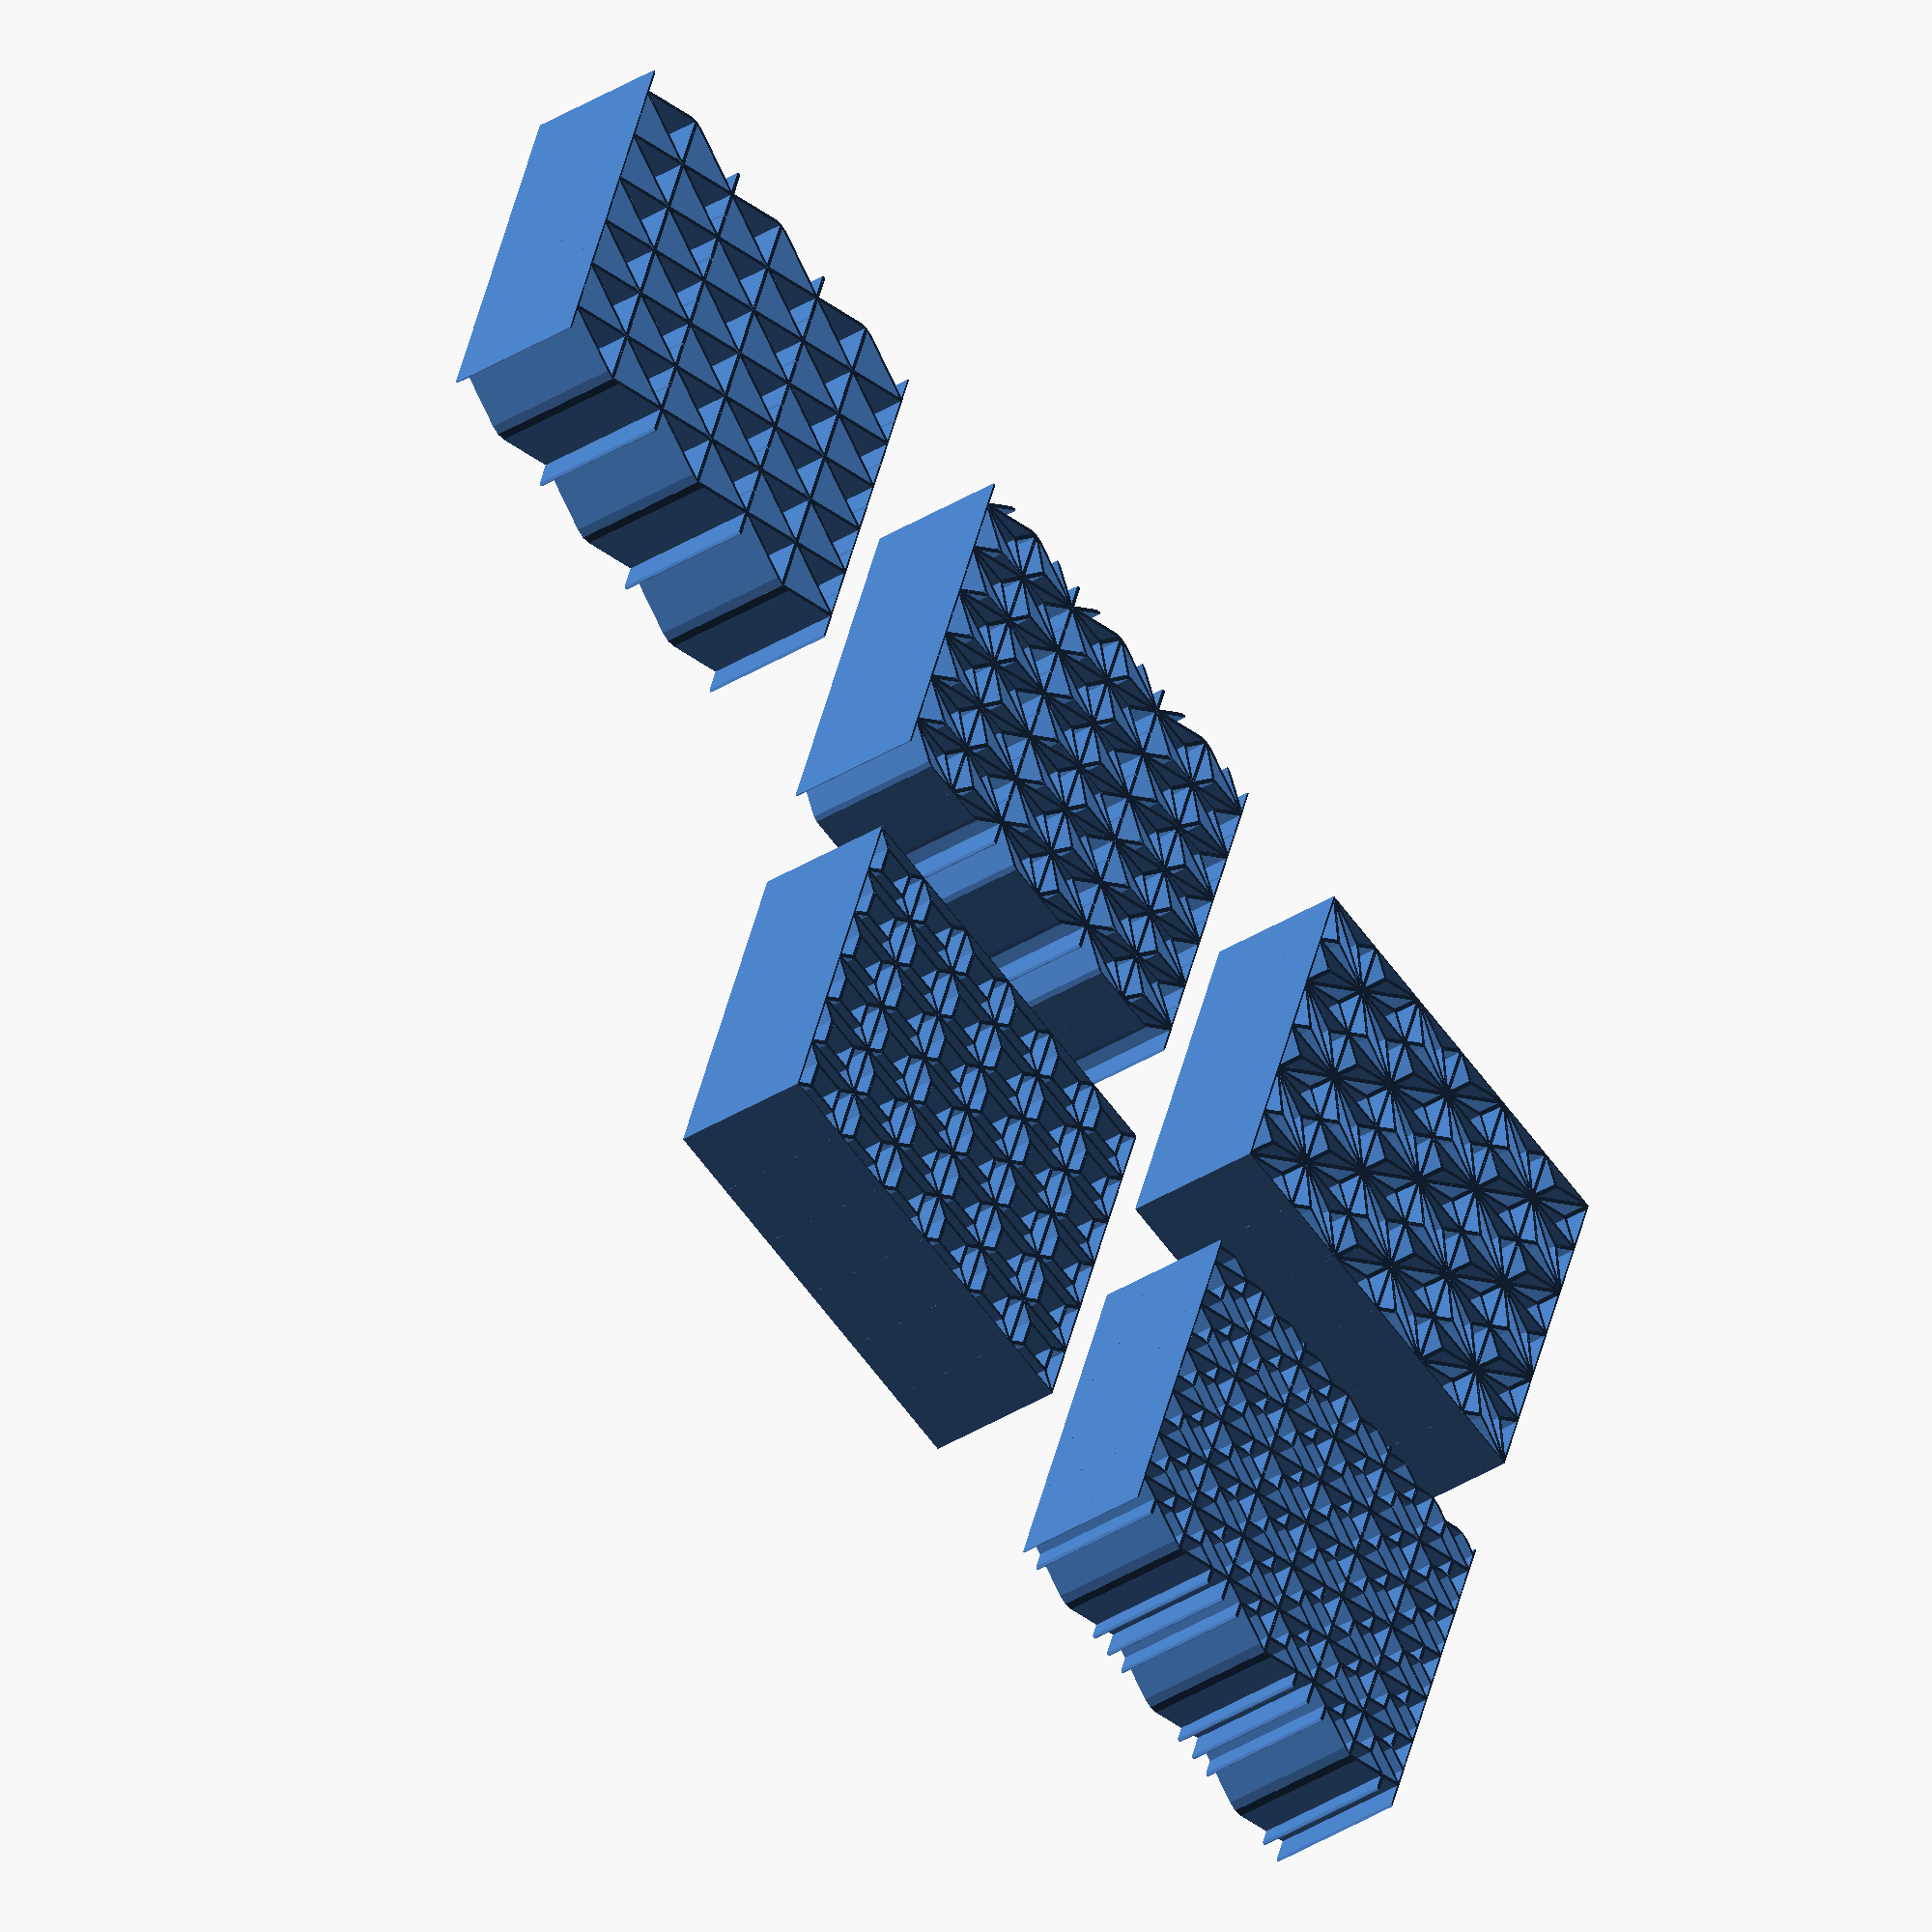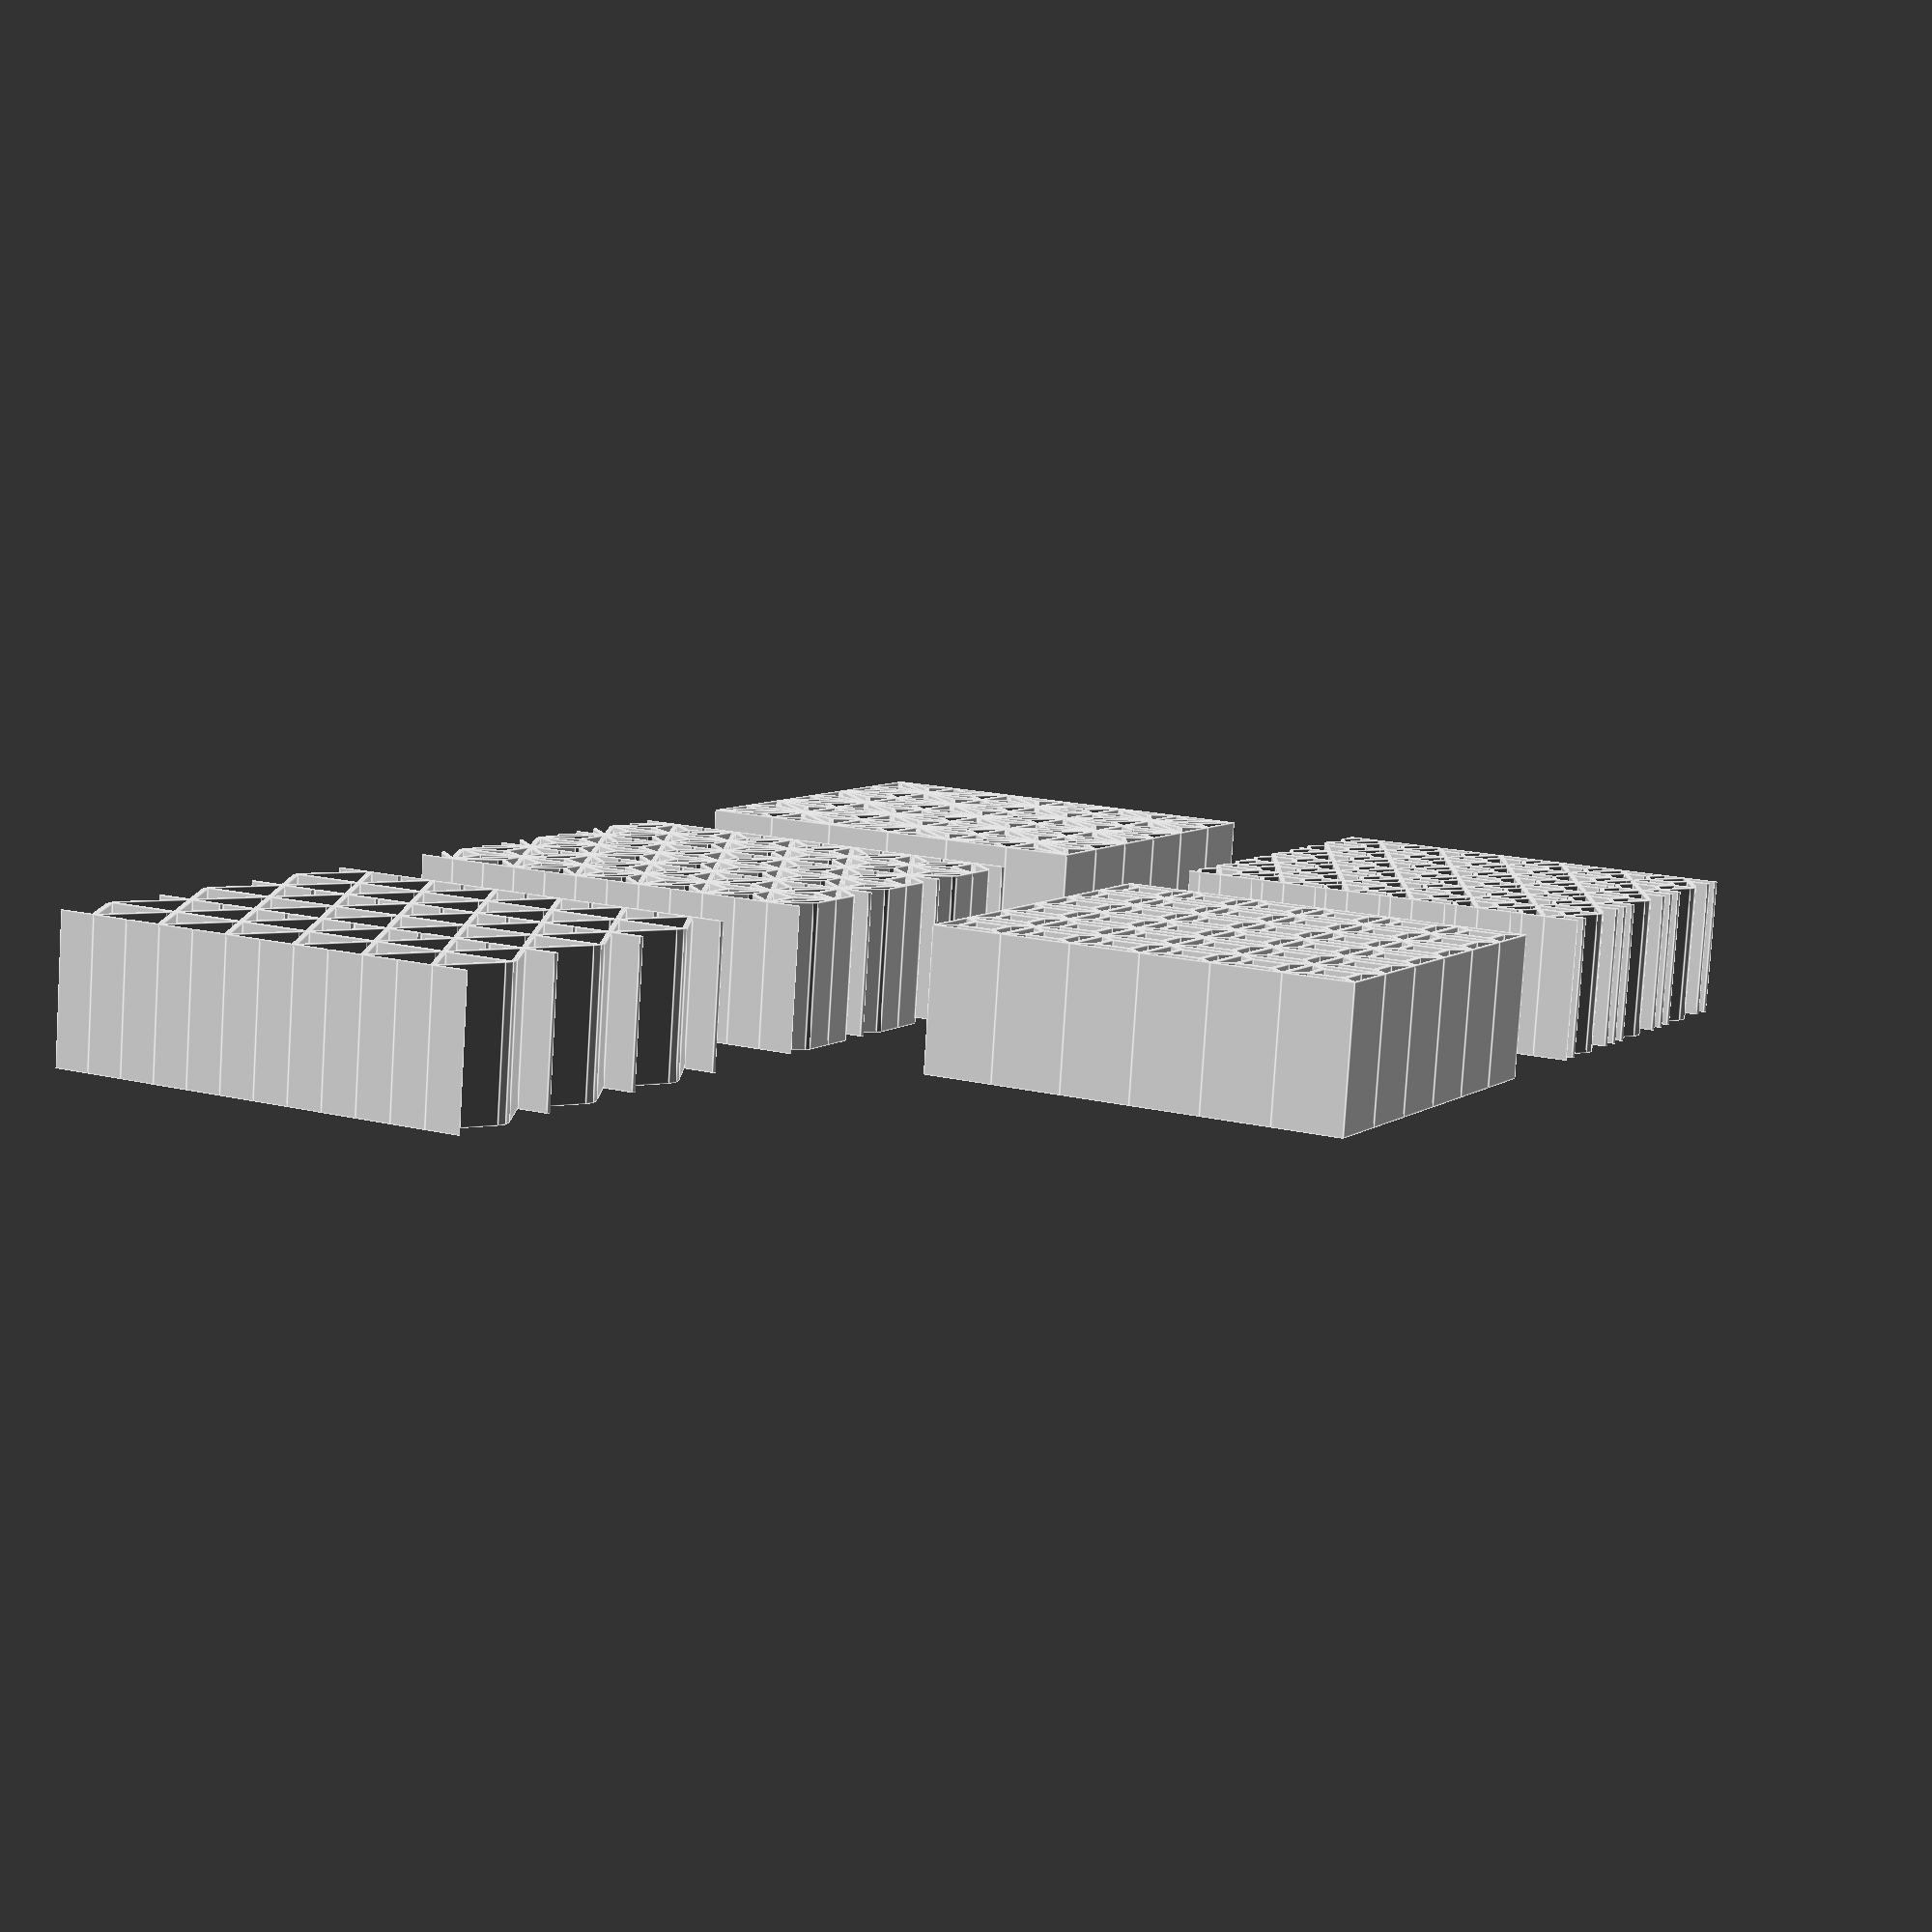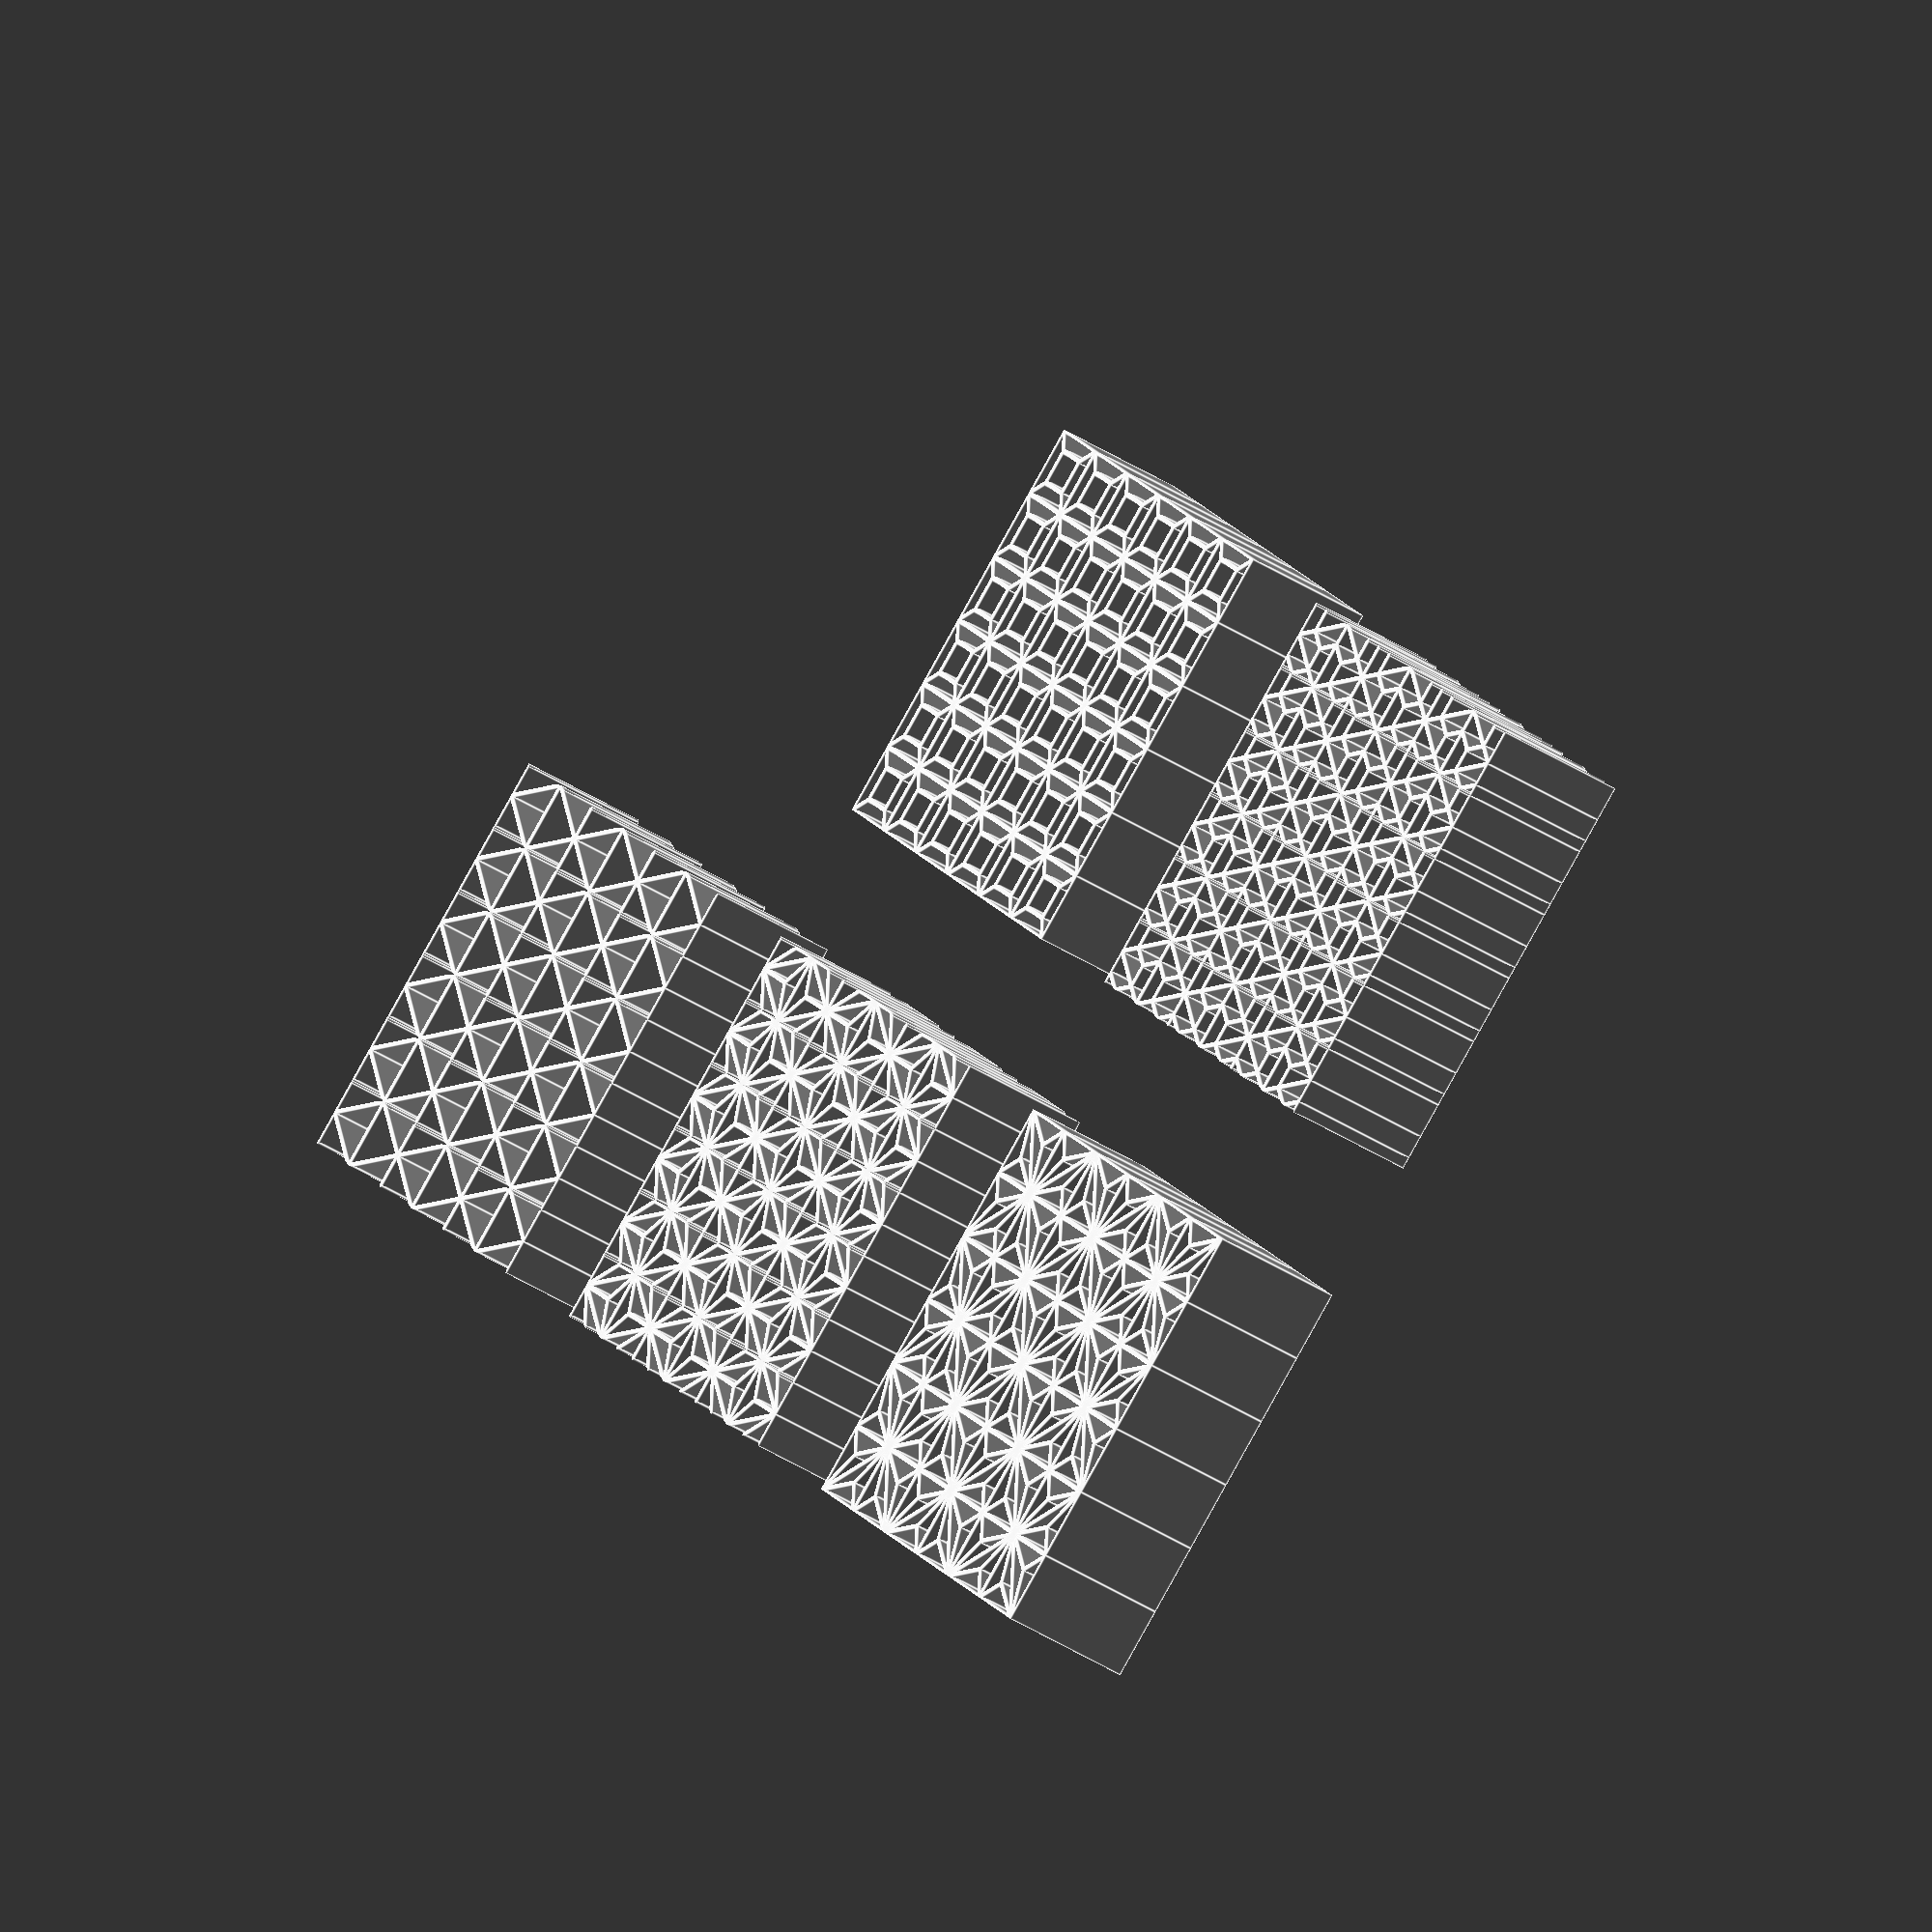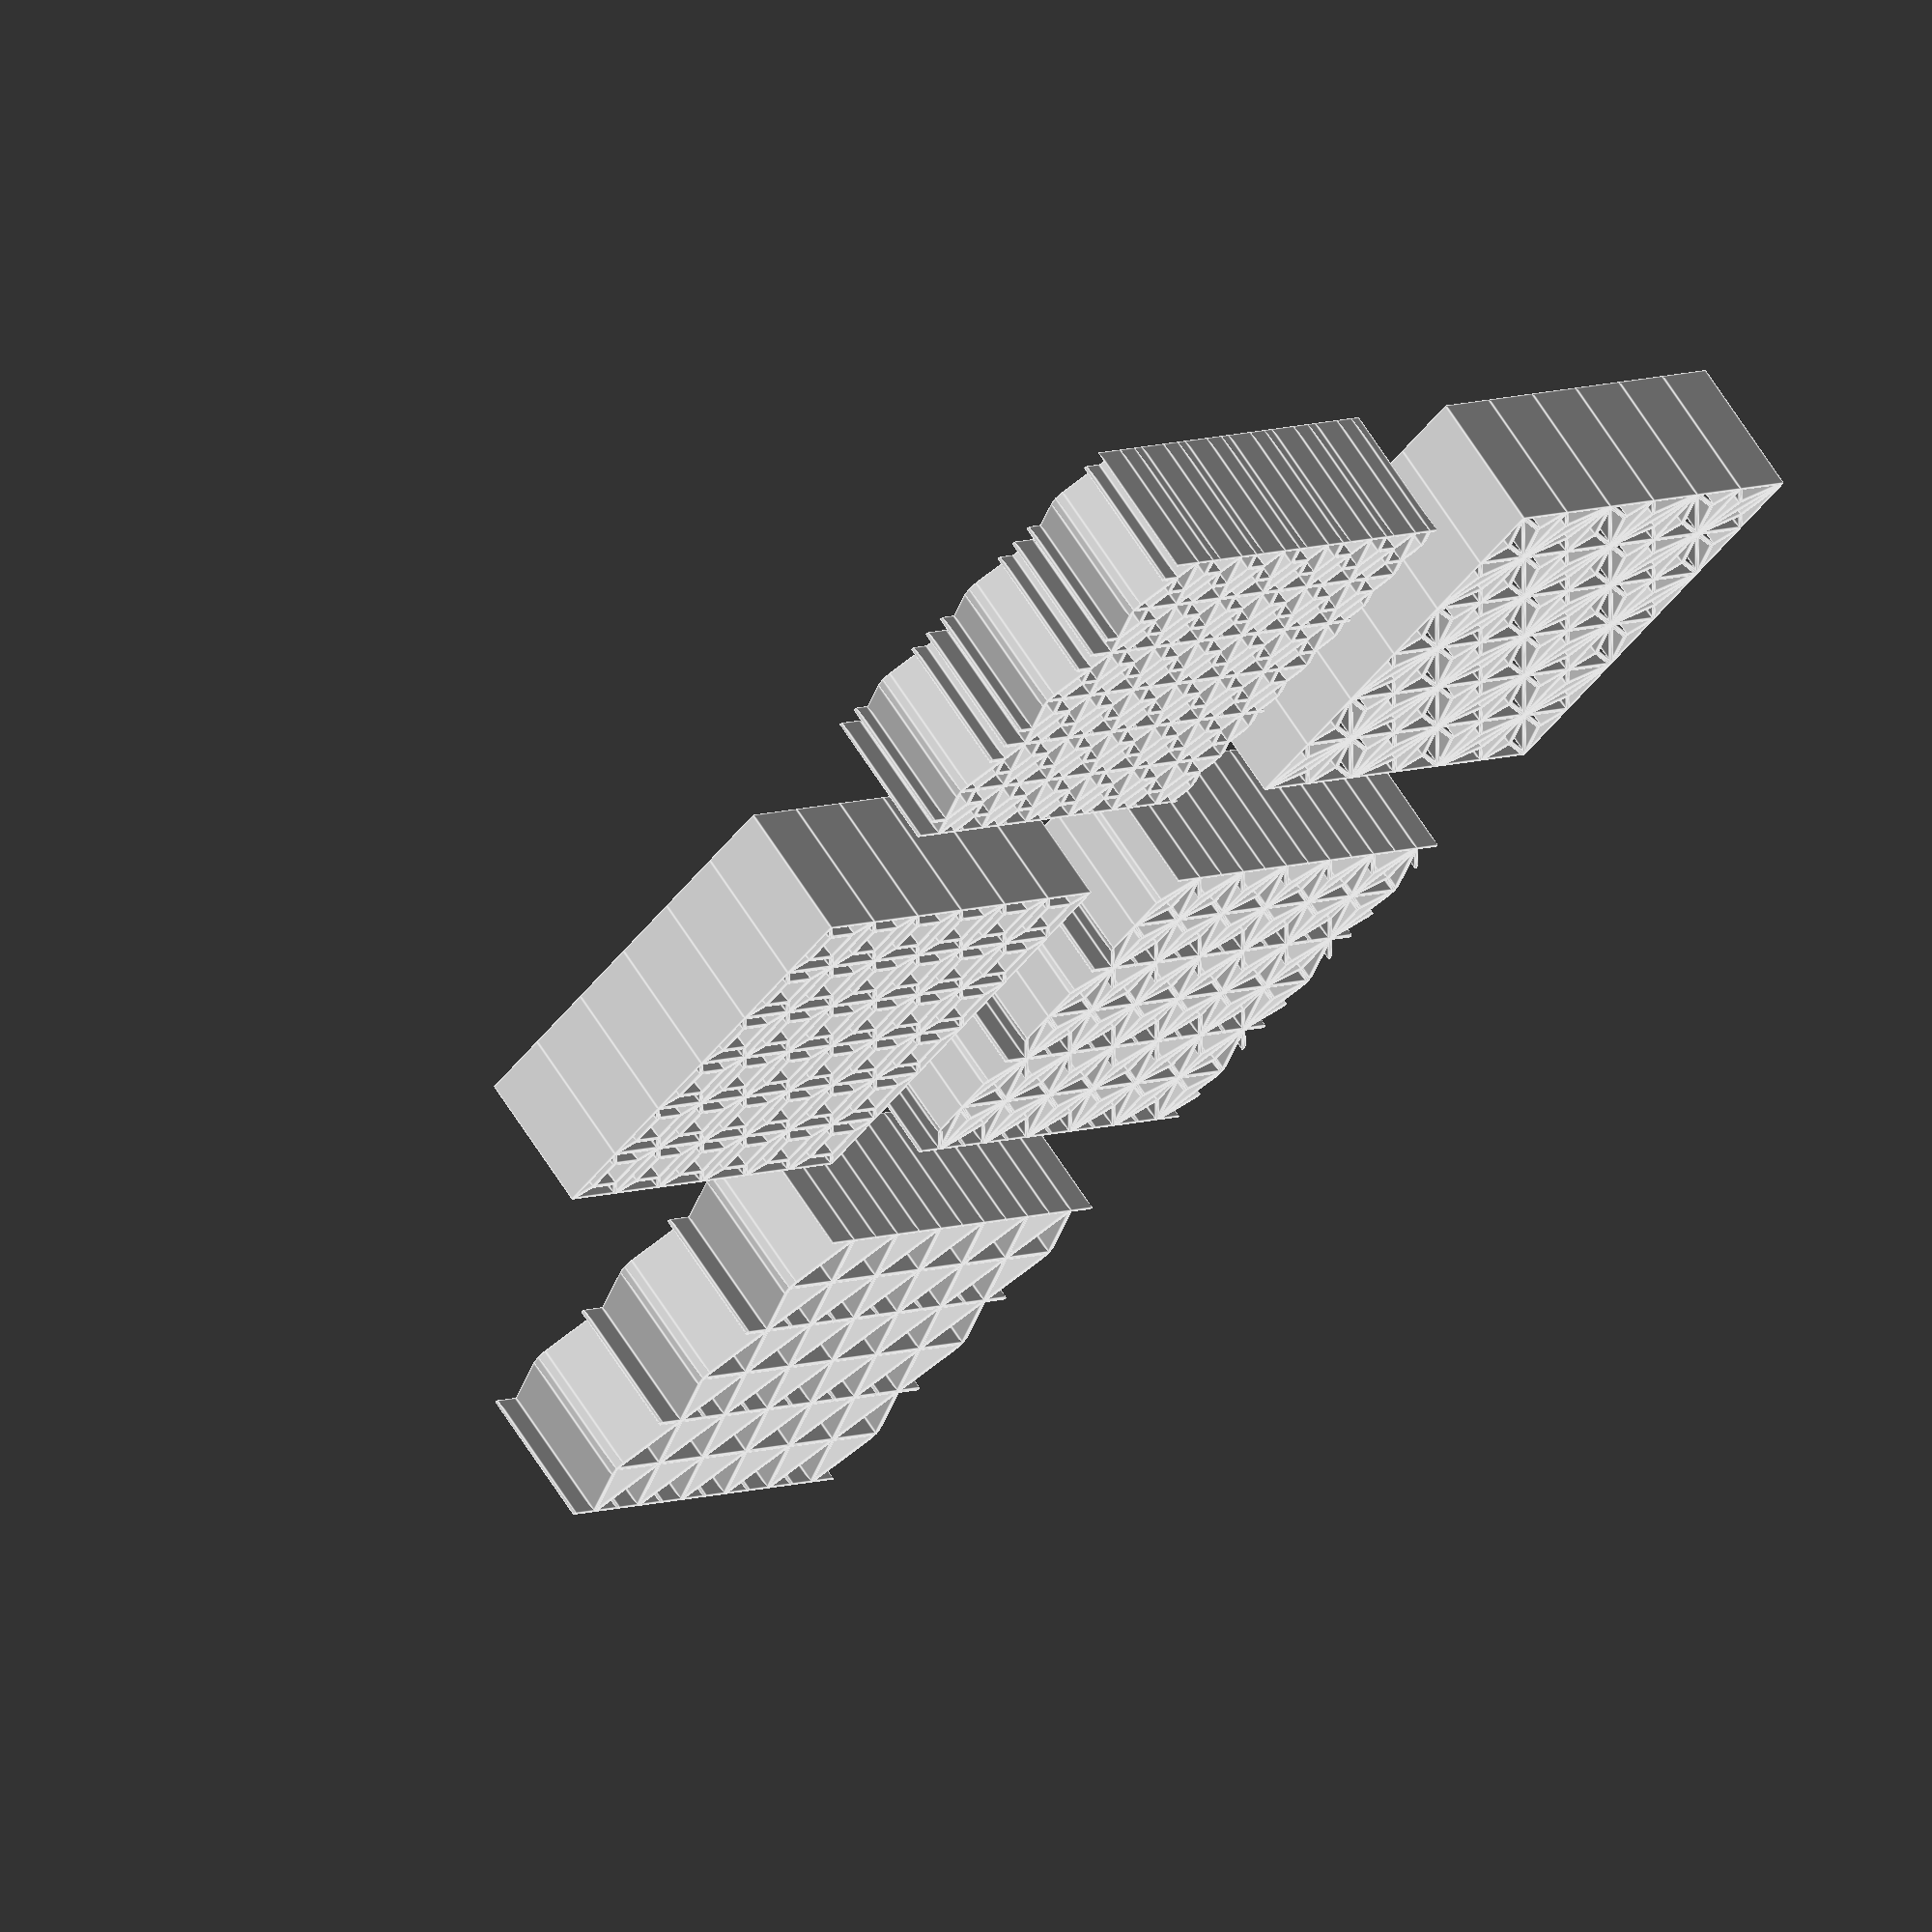
<openscad>
HEIGHT=.1;
THICKNESS=.03;


OPEN=true;
CLOSED=false;

for ( x = [0:1:2] )
{
    for ( y = [0:1:2] )
    {
        KakuAsanoha([[x,y],[x+1,y],[x+1,y+1],[x,y+1]]);
    }
}
for ( x = [4:1:6] )
{
    for ( y = [0:1:2] )
    {
        Asanoha([[x,y],[x+1,y],[x+1,y+1],[x,y+1]]);
    }
}
for ( x = [8:1:10] )
{
    for ( y = [0:1:2] )
    {
        Mitsukude([[x,y],[x+1,y],[x+1,y+1],[x,y+1]]);
    }
}
for ( x = [0:1:2] )
{
    for ( y = [4:1:6] )
    {
        BishamonKikkou([[x,y],[x+1,y],[x+1,y+1],[x,y+1]]);
    }
}
for ( x = [4:1:6] )
{
    for ( y = [4:1:6] )
    {
        Tsutsuidutsu([[x,y],[x+1,y],[x+1,y+1],[x,y+1]]);
    }
}

module Mitsukude(rectangle)
{
    // Decompose tile into quarters
    for (quarterRect = mirrorEveryNth(mirrorEveryNth(subdivide(rectangle), 1, 4), 2, 4))
    {
        p0 = quarterRect[0];
        p1 = quarterRect[1];
        p2 = quarterRect[2];
        p3 = quarterRect[3];
        p12 = interpolate(p1, p2);
        p30 = interpolate(p3, p0);
        
        polygon(outline([p1, p30, p0], OPEN));
        polygon(outline([p30, p1, p2]));
        polygon(outline([p3, p30, p2], OPEN));
    }
}

module Asanoha(rectangle)
{
    // Decompose tile into quarters
    for (quarterRect = mirrorEveryNth(mirrorEveryNth(subdivide(rectangle), 1, 4), 2, 4))
    {
        p0 = quarterRect[0];
        p1 = quarterRect[1];
        p2 = quarterRect[2];
        p3 = quarterRect[3];
        p01 = interpolate(p0, p1);
        p12 = interpolate(p1, p2);
        p23 = interpolate(p2, p3);
        p30 = interpolate(p3, p0);
        
        // Cut each quarter in half
        for (triangle = subdivide([p30, p1, p2]))
        {
            polygon(outline(triangle));
        }
        // Bottom
        polygon(outline([p01, p30, p0], OPEN));
        polygon(outline([p1, p30, p01], OPEN));
        // Top
        polygon(outline([p23, p30, p2]));
        polygon(outline([p3, p30, p23], OPEN));
    }
}

module dot(point)
{
    polygon([[point.x-0.05,point.y-0.05],
             [point.x+0.05,point.y-0.05],
             [point.x+0.05,point.y+0.05],
             [point.x-0.05,point.y+0.05]]);
}

module KakuAsanoha(rectangle)
{
    // Decompose tile into quarters
    for (quarterRect = rotateEveryNth(subdivide(rectangle), 1, 2))
    {
        // Cut each quarter in half
        for (outerTriangle = triangulate(quarterRect))
        {
            // Decompose each tringle in 3
            for (innerTriangle = triangulate(outerTriangle))
            {
                polygon(outline(innerTriangle));
            }
        }
    }
}

module BishamonKikkou(rectangle)
{
    // Decompose tile into quarters
    for (quarterRect = mirrorEveryNth(mirrorEveryNth(subdivide(rectangle), 1, 4), 2, 4))
    {
        p0 = quarterRect[0];
        p1 = quarterRect[1];
        p2 = quarterRect[2];
        p3 = quarterRect[3];
        p01 = interpolate(p0, p1, 1/3);
        p12 = interpolate(p1, p2);
        p23 = interpolate(p2, p3, 2/3);
        p30 = interpolate(p3, p0);
        p30_0 = interpolate(p30, p0, 2/3);
        p30_1 = interpolate(p30, p1, 2/3);
        p30_2 = interpolate(p30, p2, 1/3);
        
        // Top
        polygon(outline([p3, p30, p30_2, p23], OPEN));
        polygon(outline([p23, p30_2, p2], OPEN));
        
        // Center
        for (trapezoid = trapizate([p30, p1, p2]))
        {
            polygon(outline(trapezoid));
        }
        
        // Bottom
        polygon(outline([p01, p30_0, p0], OPEN));
        polygon(outline([p30_0, p01, p30_1, p30]));
        polygon(outline([p1, p30_1, p01], OPEN));
    }
}

module Tsutsuidutsu(rectangle)
{
    // Decompose tile into quarters
    for (quarterRect = mirrorEveryNth(mirrorEveryNth(subdivide(rectangle), 1, 4), 2, 4))
    {
        for (trapezoid = trapizate(quarterRect))
        {
            polygon(outline(trapezoid));
        }
    }
}

/**
 * Traces the outline of a shape
 * @param shape Triangle or quadrilateral
 * @return A polygon that traces the outline
 */
function outline(shape, open = false) = 
    let (center = center(shape),
         p0 = shape[0],
         p1 = shape[1],
         p2 = shape[2])
    len(shape) == 3 // Triangle
    ? let(p00 = innerPoint([p2, p0, p1]),
          p11 = innerPoint([p0, p1, p2]),
          p22 = innerPoint([p1, p2, p0]))
      open ? [p0, p1, p2, p22, p11, p00]
           : [p0, p1, p2, p0, p00, p22, p11, p00]

    : len(shape) == 4 // Quadrilateral
    ? let (p3 = shape[3],
           p00 = innerPoint([p3, p0, p1]),
           p11 = innerPoint([p0, p1, p2]),
           p22 = innerPoint([p1, p2, p3]),
           p33 = innerPoint([p2, p3, p0]))
        open ? [p0, p1, p2, p3, p33, p22, p11, p00]
             : [p0, p1, p2, p3, p0, p00, p33, p22, p11, p00]
    : // Other polygon
        [];

/**
 * Subdivides the triangle or rectangle
 * +----+    +--+--+
 * |3  2|    |32|32|
 * |    |    |01|01|
 * |    | -> +--+--+
 * |    |    |32|32|
 * |0  1|    |01|01|
 * +----+    +--+--+
 *
 * @param points A vector of 3 or 4 2D points
 *               Triangle: [[x1,y1],[x2,y2],[x3,y3]]
 *               Rectangle: [[x1,y1],[x2,y2],[x3,y3],[x4,y4]]
 * @return A vector of 3 triangles or 4 rectangles
 */
function subdivide(shape) = len(shape) == 3
    ? // Triangle
        let (center = center(shape),
             p0 = shape[0],
             p1 = shape[1],
             p2 = shape[2])
        [
            [p0, p1, center],
            [p1, p2, center],
            [p2, p0, center]
        ]

    : // Rectangle
        let (center = center(shape),
             p0 = shape[0],
             p1 = shape[1],
             p2 = shape[2],
             p3 = shape[3],
             p01 = center([p0, p1]),
             p12 = center([p1, p2]),
             p23 = center([p2, p3]),
             p30 = center([p3, p0]))
        [
            [p0,     p01,    center, p30],
            [p01,    p1,     p12,    center],
            [center, p12,    p2,     p23],
            [p30,    center, p23,    p3]
        ];

/**
 * Triangulates the triangle or rectangle
 * @param points A vector of 3 or 4 2D points
 *               Triangle: [[x1,y1],[x2,y2],[x3,y3]]
 *               Rectangle: [[x1,y1],[x2,y2],[x3,y3],[x4,y4]]
 * @return A vector of 2 or 3 triangles
 */
function triangulate(shape) =
    len(shape) == 3
    ? subdivide(shape) // Triangle
    : // Rectangle
        let (p0 = shape[0],
             p1 = shape[1],
             p2 = shape[2],
             p3 = shape[3])
        [
            [p0, p1, p2],
            [p0, p2, p3]
        ];

/**
 * Cut the shape into trapezoids
 * @param shape Triangle or Quadrilateral
 * @return A vector of trapezoids
 */
function trapizate(shape) =
    let (pc = center(shape),
         p0 = shape[0],
         p1 = shape[1],
         p2 = shape[2])
    len(shape) == 3 // Triangle
    ? let (p01 = interpolate(p0, p1, 2/3),
           p12 = interpolate(p1, p2, 2/3),
           p20 = interpolate(p2, p0, 2/3))
        [[p0,  p01, pc,  p20],
         [p01, p1,  p12, pc],
         [pc,  p12, p2,  p20]]

    : len(shape) == 4 // Quadrilateral
    ? let (p3 = shape[3],
           p0c = interpolate(p0, pc),
           p1c = interpolate(p1, pc),
           p2c = interpolate(p2, pc),
           p3c = interpolate(p3, pc))
        [[p0,  p1,  p1c, p0c],
         [p1,  p2,  p2c, p1c],
         [p2,  p3,  p3c, p2c],
         [p3,  p0,  p0c, p3c],
         [p0c, p1c, p2c, p3c]]
         
     : [];
    
/**
 * Rotates every second shape
 * +--+ +--+ +--+ +--+    +--+ +--+ +--+ +--+
 * |32| |32| |32| |32|    |32| |21| |32| |21|
 * |01| |01| |01| |01| -> |01| |30| |01| |30|
 * +--+ +--+ +--+ +--+    +--+ +--+ +--+ +--+
 *
 * @param shapes A vector of triangles or rectangles
 * @param start The stating index where to start mirroring
 * @param n The period to mirror shapes at
 * @param i The current index of the shape vector.
 *          This variable is used to implement tail
 *          recursion: Do not use as a starting index  
 *          as it will skip all shapes before it.
 * @return A vector of shapes where every second is rotated
 */
function rotateEveryNth(shapes, start, n, i=0) =
    let (rotateNow = i >= start && (i - start) % n == 0)
    i == (len(shapes) - 1)
    ? [rotateShape(shapes[i], rotateNow)] // Last shape
    : concat([rotateShape(shapes[i], rotateNow)], rotateEveryNth(shapes, start, n, i+1));

/**
 * Rotates the shape counter-clockwise
 * +--+    +--+
 * |32|    |21|
 * |01| -> |30|
 * +--+    +--+
 *
 * @param shape A vector of 3 or 4 points
 * @return The same list of points rolled over
 */
function rotateShape(shape, rotateNow=true) =
    !rotateNow 
    ? shape
    
    : len(shape) == 3
    ? [shape[2], shape[0], shape[1]]

    : len(shape) == 4
    ? [shape[3], shape[0], shape[1], shape[2]]
    
    : shape;

/**
 * Mirrors every Nth shape
 * start = 2
 * n = 2
 * +--+ +--+ +--+ +--+    +--+ +--+ +--+ +--+
 * |32| |32| |32| |32|    |32| |23| |32| |23|
 * |01| |01| |01| |01| -> |01| |10| |01| |10|
 * +--+ +--+ +--+ +--+    +--+ +--+ +--+ +--+
 *      ^
 * @param shapes A vector of triangles or rectangles
 * @param start The stating index where to start mirroring
 * @param n The period to mirror shapes at
 * @param i The current index of the shape vector.
 *          This variable is used to implement tail
 *          recursion: Do not use as a starting index  
 *          as it will skip all shapes before it.
 * @return A list of shapes with every Nth mirrored
 */
function mirrorEveryNth(shapes, start, n, i=0) =
    let (mirrorNow = i >= start && (i - start) % n == 0)
    i == (len(shapes) - 1)
    ? [mirrorShape(shapes[i], mirrorNow)] // Last shape
    : concat([mirrorShape(shapes[i], mirrorNow)], mirrorEveryNth(shapes, start, n, i+1));


/**
 * Mirrors the shape in the X direction
 * +--+    +--+
 * |32|    |23|
 * |01| -> |10|
 * +--+    +--+
 *
 * @param shape A vector of 3 or 4 points
 * @param mirrorNow Whether to mirror or not
 * @return The same list of points reordered
 */
function mirrorShape(shape, mirrorNow=true) = 
    !mirrorNow
    ? shape
    
    : len(shape) == 3 
    ? [shape[1], shape[0], shape[2]]
    
    : len(shape) == 4
    ? [shape[1], shape[0], shape[3], shape[2]]
    
    : shape;

/**
 * Interpolates a point on a line
 * @param p0 The first point on the line
 * @param p1 The second point on the line
 * @param amount How far along the line 
 *               segment the result should be
 * @return A point on the line
 */
function interpolate(p0, p1, amount=0.5) =
    let (dx = p1.x - p0.x, 
         dy = p1.y - p0.y)
    [p0.x + amount*dx, p0.y + amount*dy];


/**
 * Computes the center point of a line or shape
 * @param points An vector of 2, 3 or 4 2D points
 *               Line: [[x1,y1],[x2,y2]]
 *               Triangle: [[x1,y1],[x2,y2],[x3,y3]]
 * @return A single point that is at the center: [cx,cy]
 */
function center(shape) =
    len(shape) == 2 // Line with 2 points
    ? interpolate(shape[0], shape[1])
         
    : len(shape) == 3 // Triangle with 3 points
    ? [(shape[0].x + shape[1].x + shape[2].x)/3,
       (shape[0].y + shape[1].y + shape[2].y)/3]
             
    : len(shape) == 4 // Quad with 4 points
    ? [(shape[0].x + shape[1].x + shape[2].x + shape[3].x)/4,
       (shape[0].y + shape[1].y + shape[2].y + shape[3].y)/4]
    
    : [5, 5];

/**
 * @param triangle A vector of 3 points
 * @param thichness The stick thickness
 * @return the innter point that is half of the
 *         thichness inside of the corner.
 * 0     2
 *  \ w /
 *  u\|/v
 *    1
 */
function innerPoint(triangle) =
    let(u = normalize(vectorize([triangle[1], triangle[0]])),
        v = normalize(vectorize([triangle[1], triangle[2]])),
        w = normalize([u.x+v.x, u.y+v.y]),
        angle = acos(dot(u, v)),
        normW = THICKNESS / (2*sin(angle/2)))
    [triangle[1].x + w.x*normW, triangle[1].y + w.y*normW];
// Testing angle, expect 45
echo("angle", acos(dot([1, 0], [0.707107, 0.707107])));

// Testing innerPoint, expect [0.1, 0.1]
echo("innerPoint", innerPoint([[0, 1], [0, 0], [1, 0]], 0.2));
// Testing innerPoint, expect [11, 11]
echo("innerPoint", innerPoint([[10, 15], [10, 10], [15, 10]], 2)); 


function dot(u, v) = u.x*v.x + u.y*v.y;
function normalize(vec) = [vec.x/norm(vec), vec.y/norm(vec)];
//// Testing normalize, expect [0.707, 0.707]
//echo("normalize", normalize([[0,0], [1,1]]));

function normOf(line) = norm(vectorize(line));
function vectorize(line) = [dx(line), dy(line)];
function dx(line) = line[1].x - line[0].x;
function dy(line) = line[1].y - line[0].y;
function sq(num) = num * num;
</openscad>
<views>
elev=38.4 azim=198.3 roll=308.0 proj=o view=solid
elev=261.3 azim=297.5 roll=183.6 proj=p view=edges
elev=36.7 azim=311.7 roll=229.3 proj=o view=edges
elev=112.6 azim=225.1 roll=32.6 proj=o view=edges
</views>
